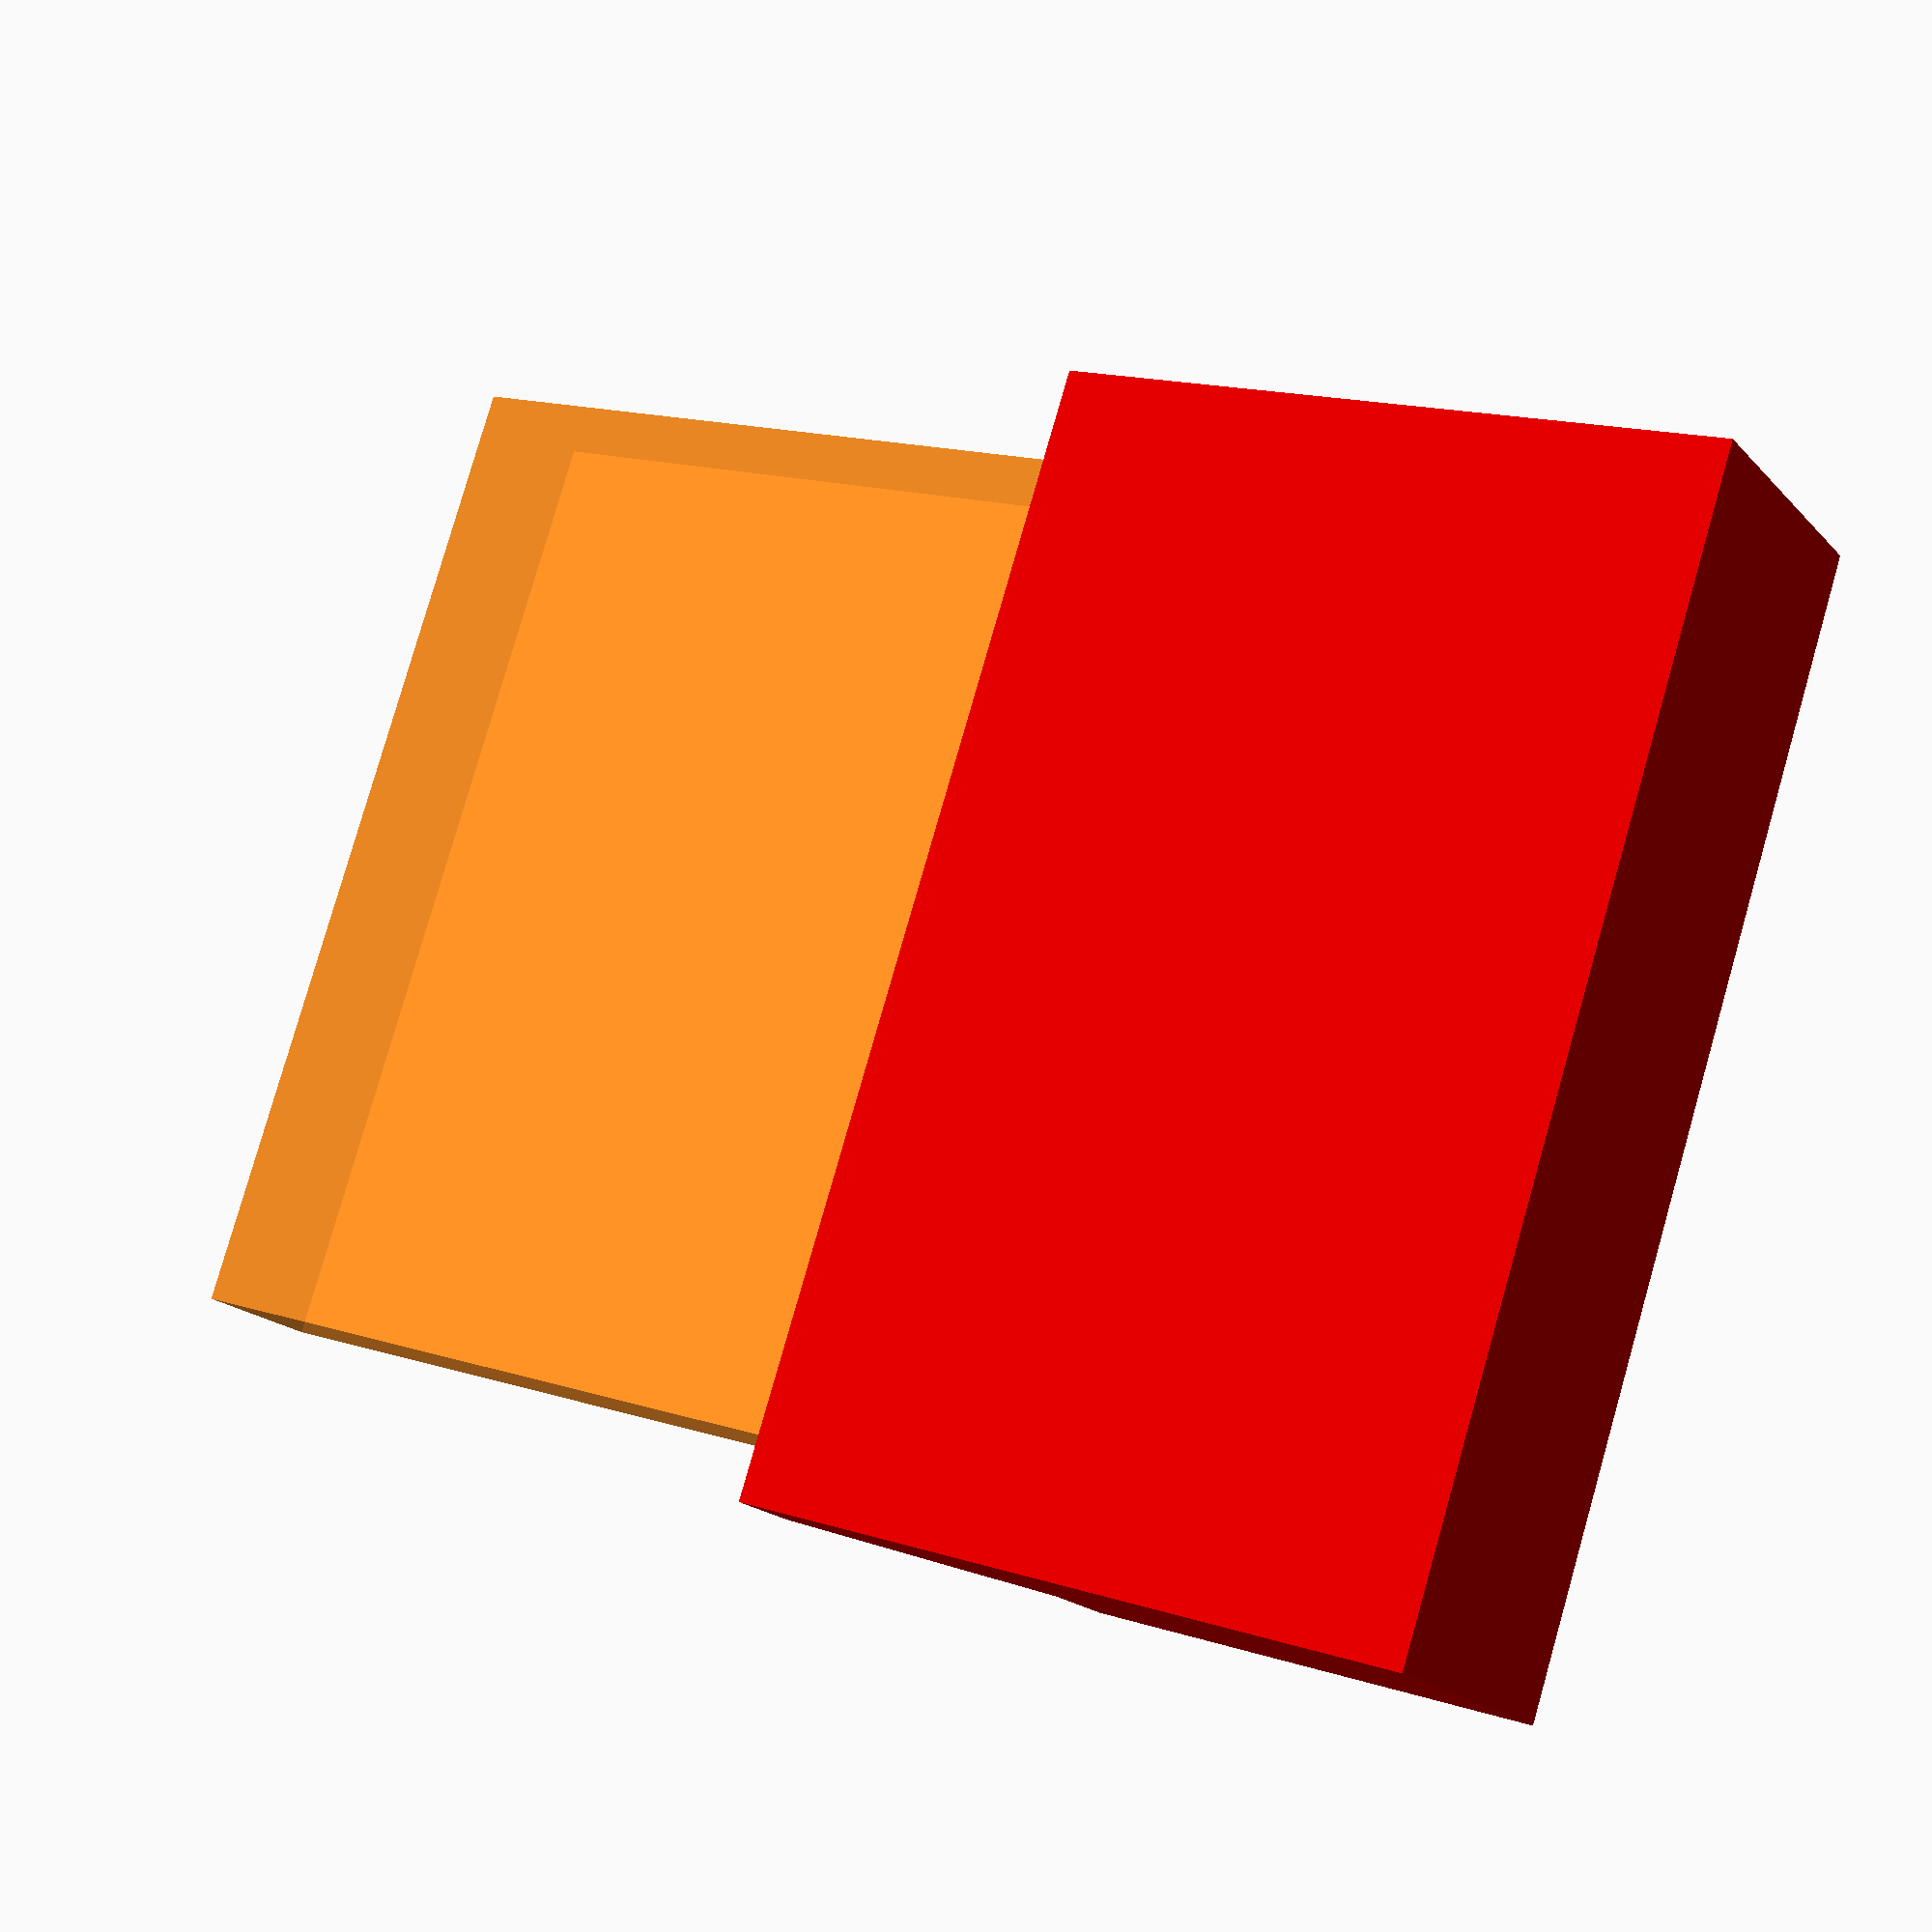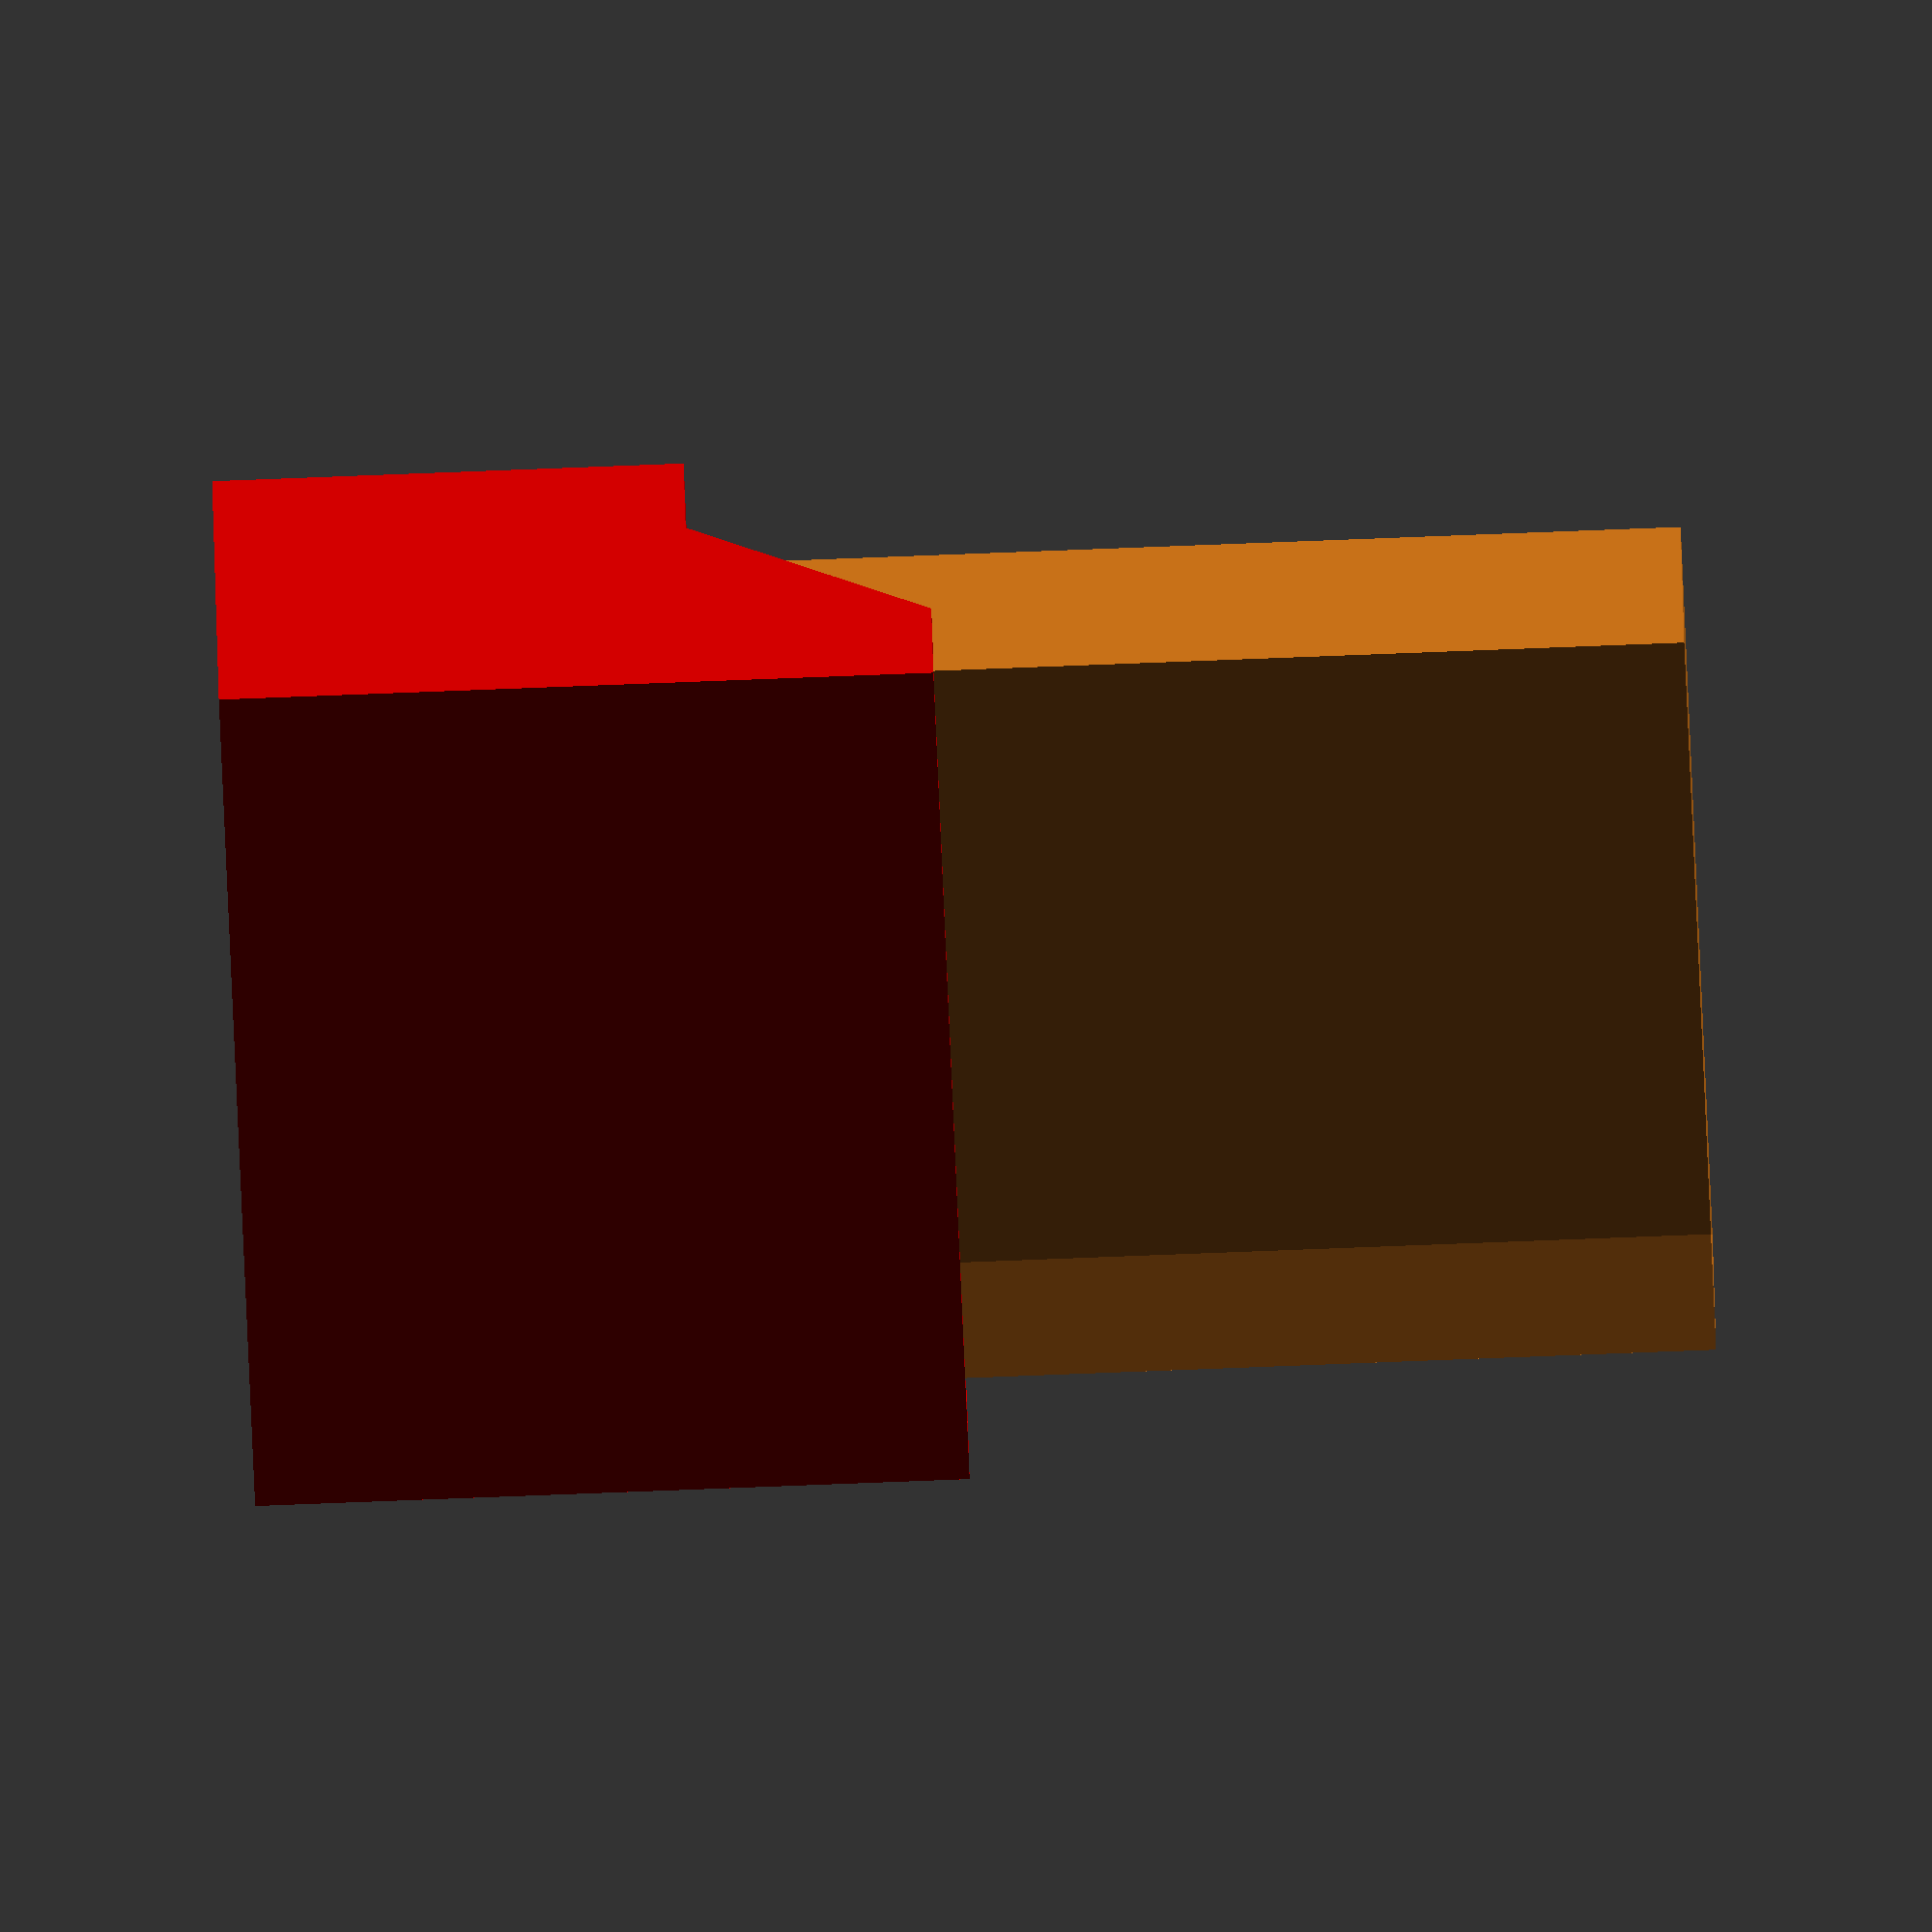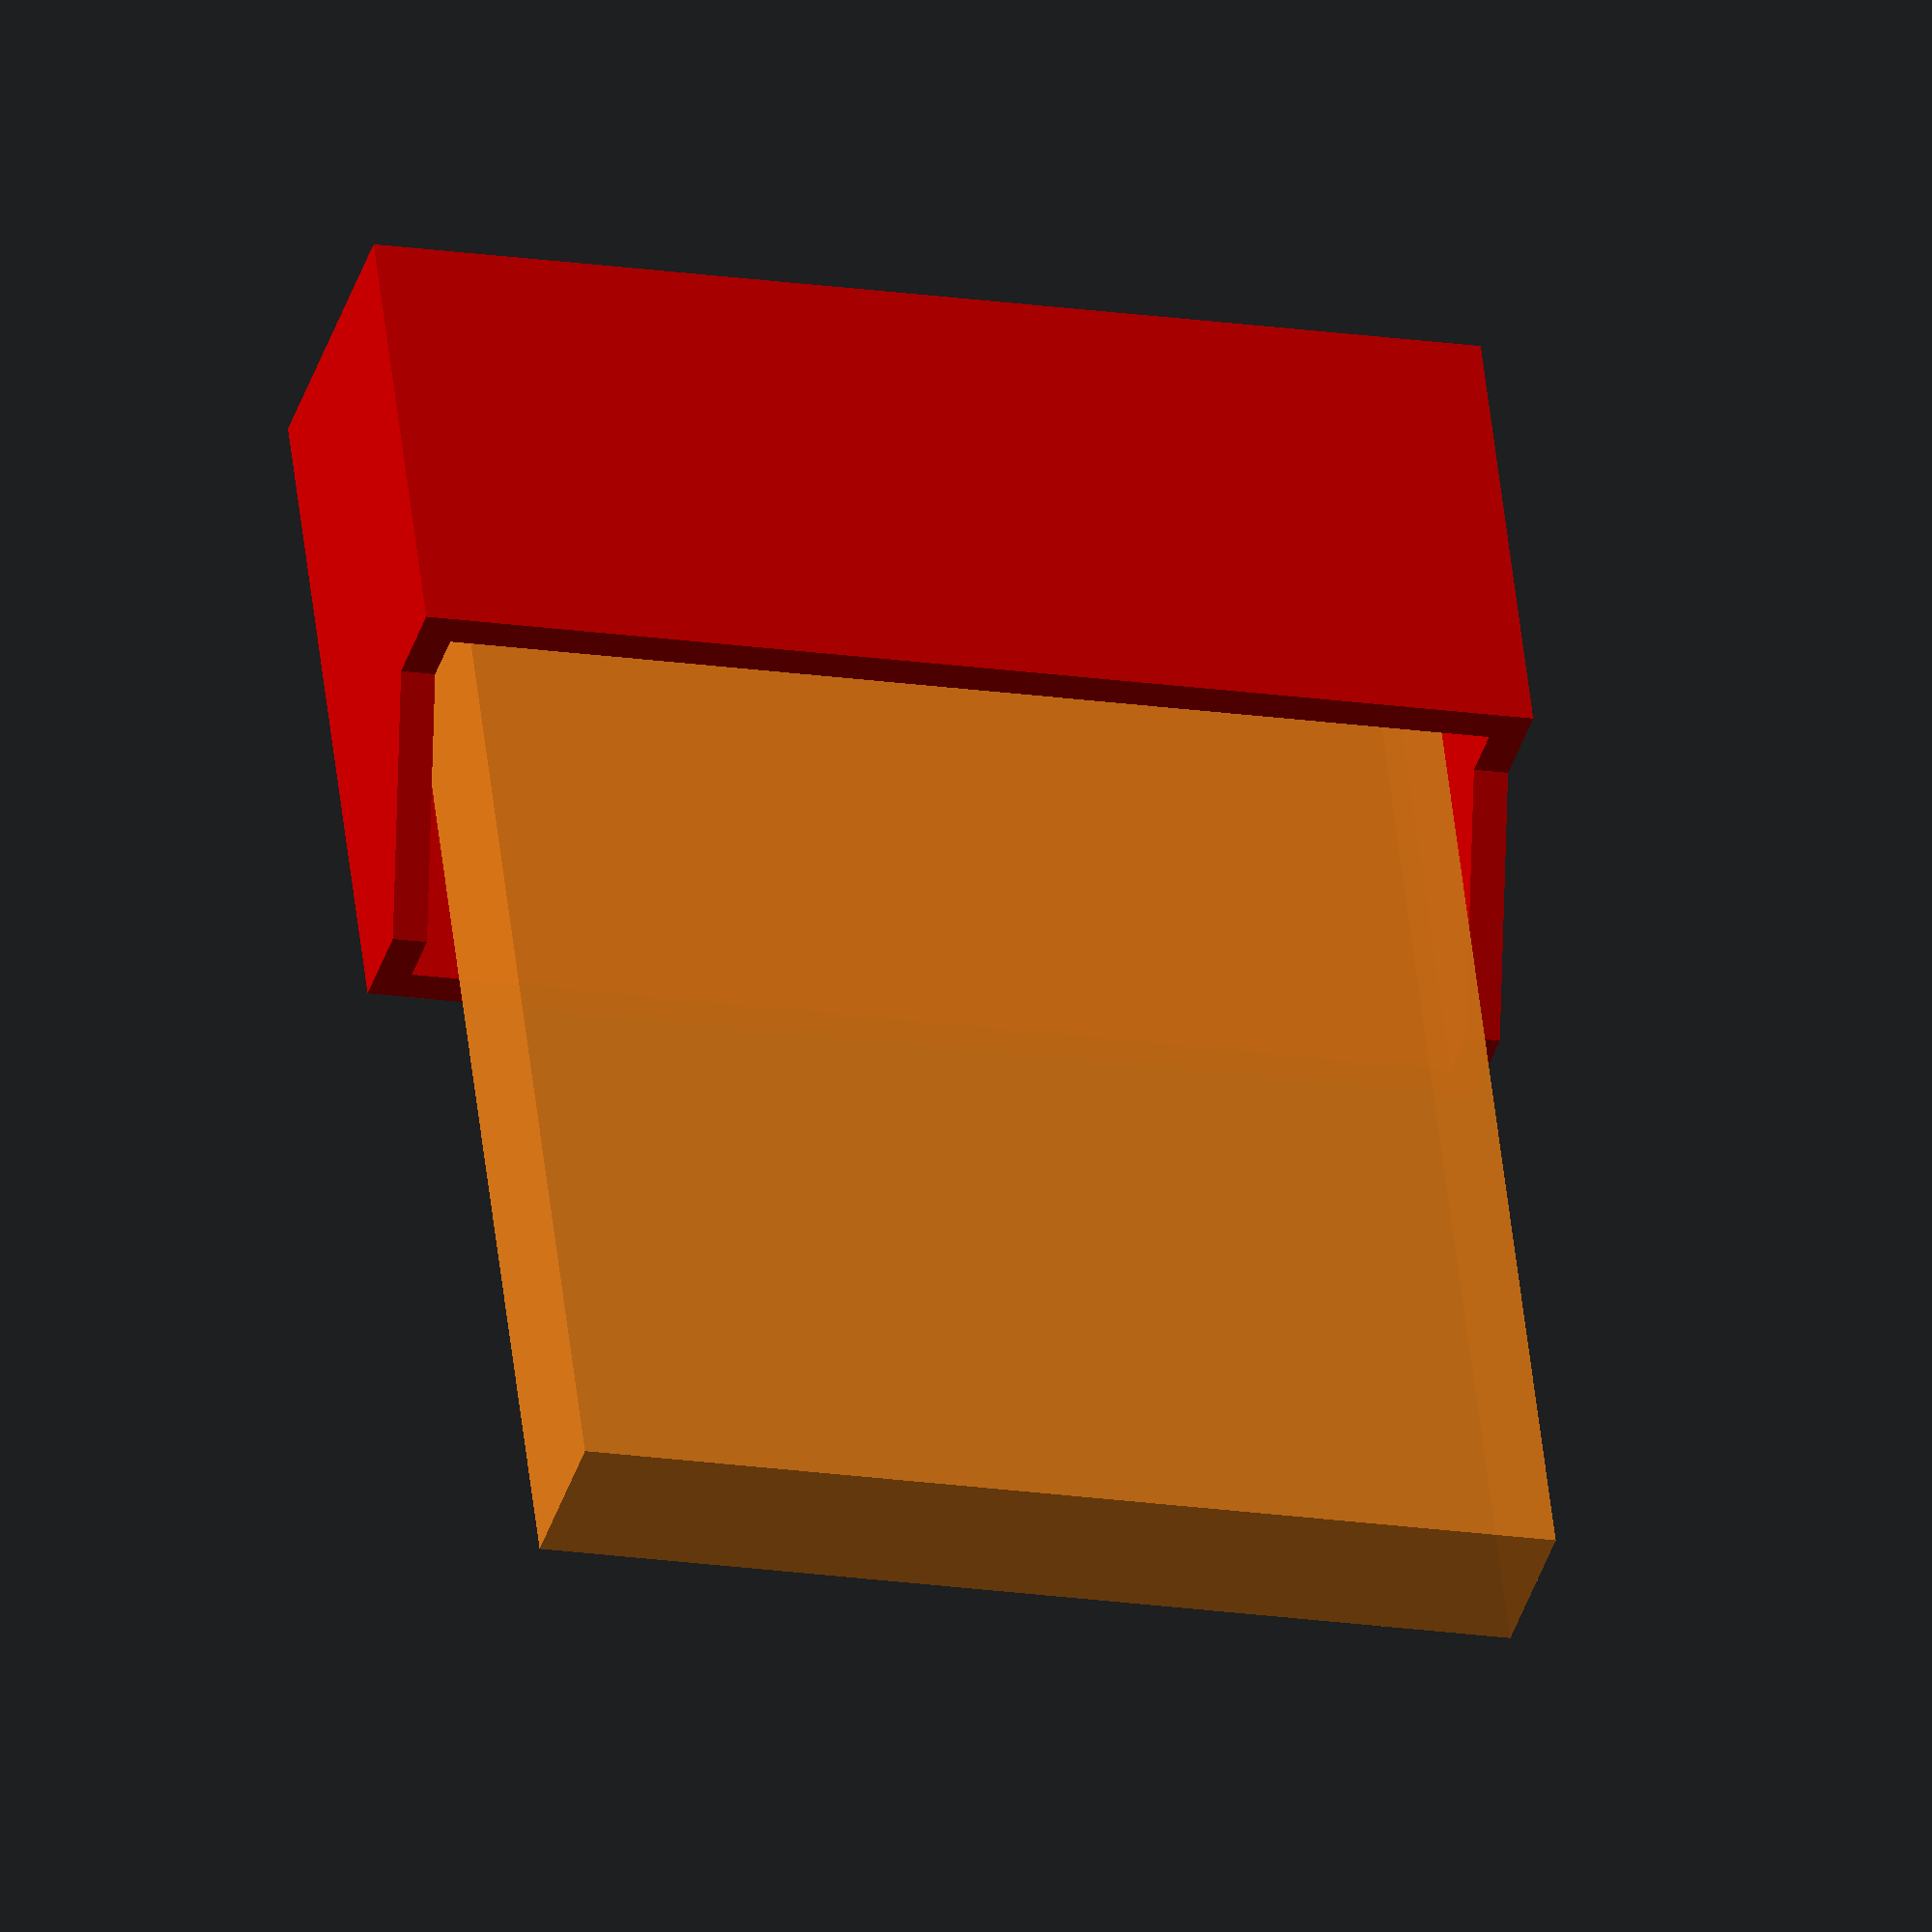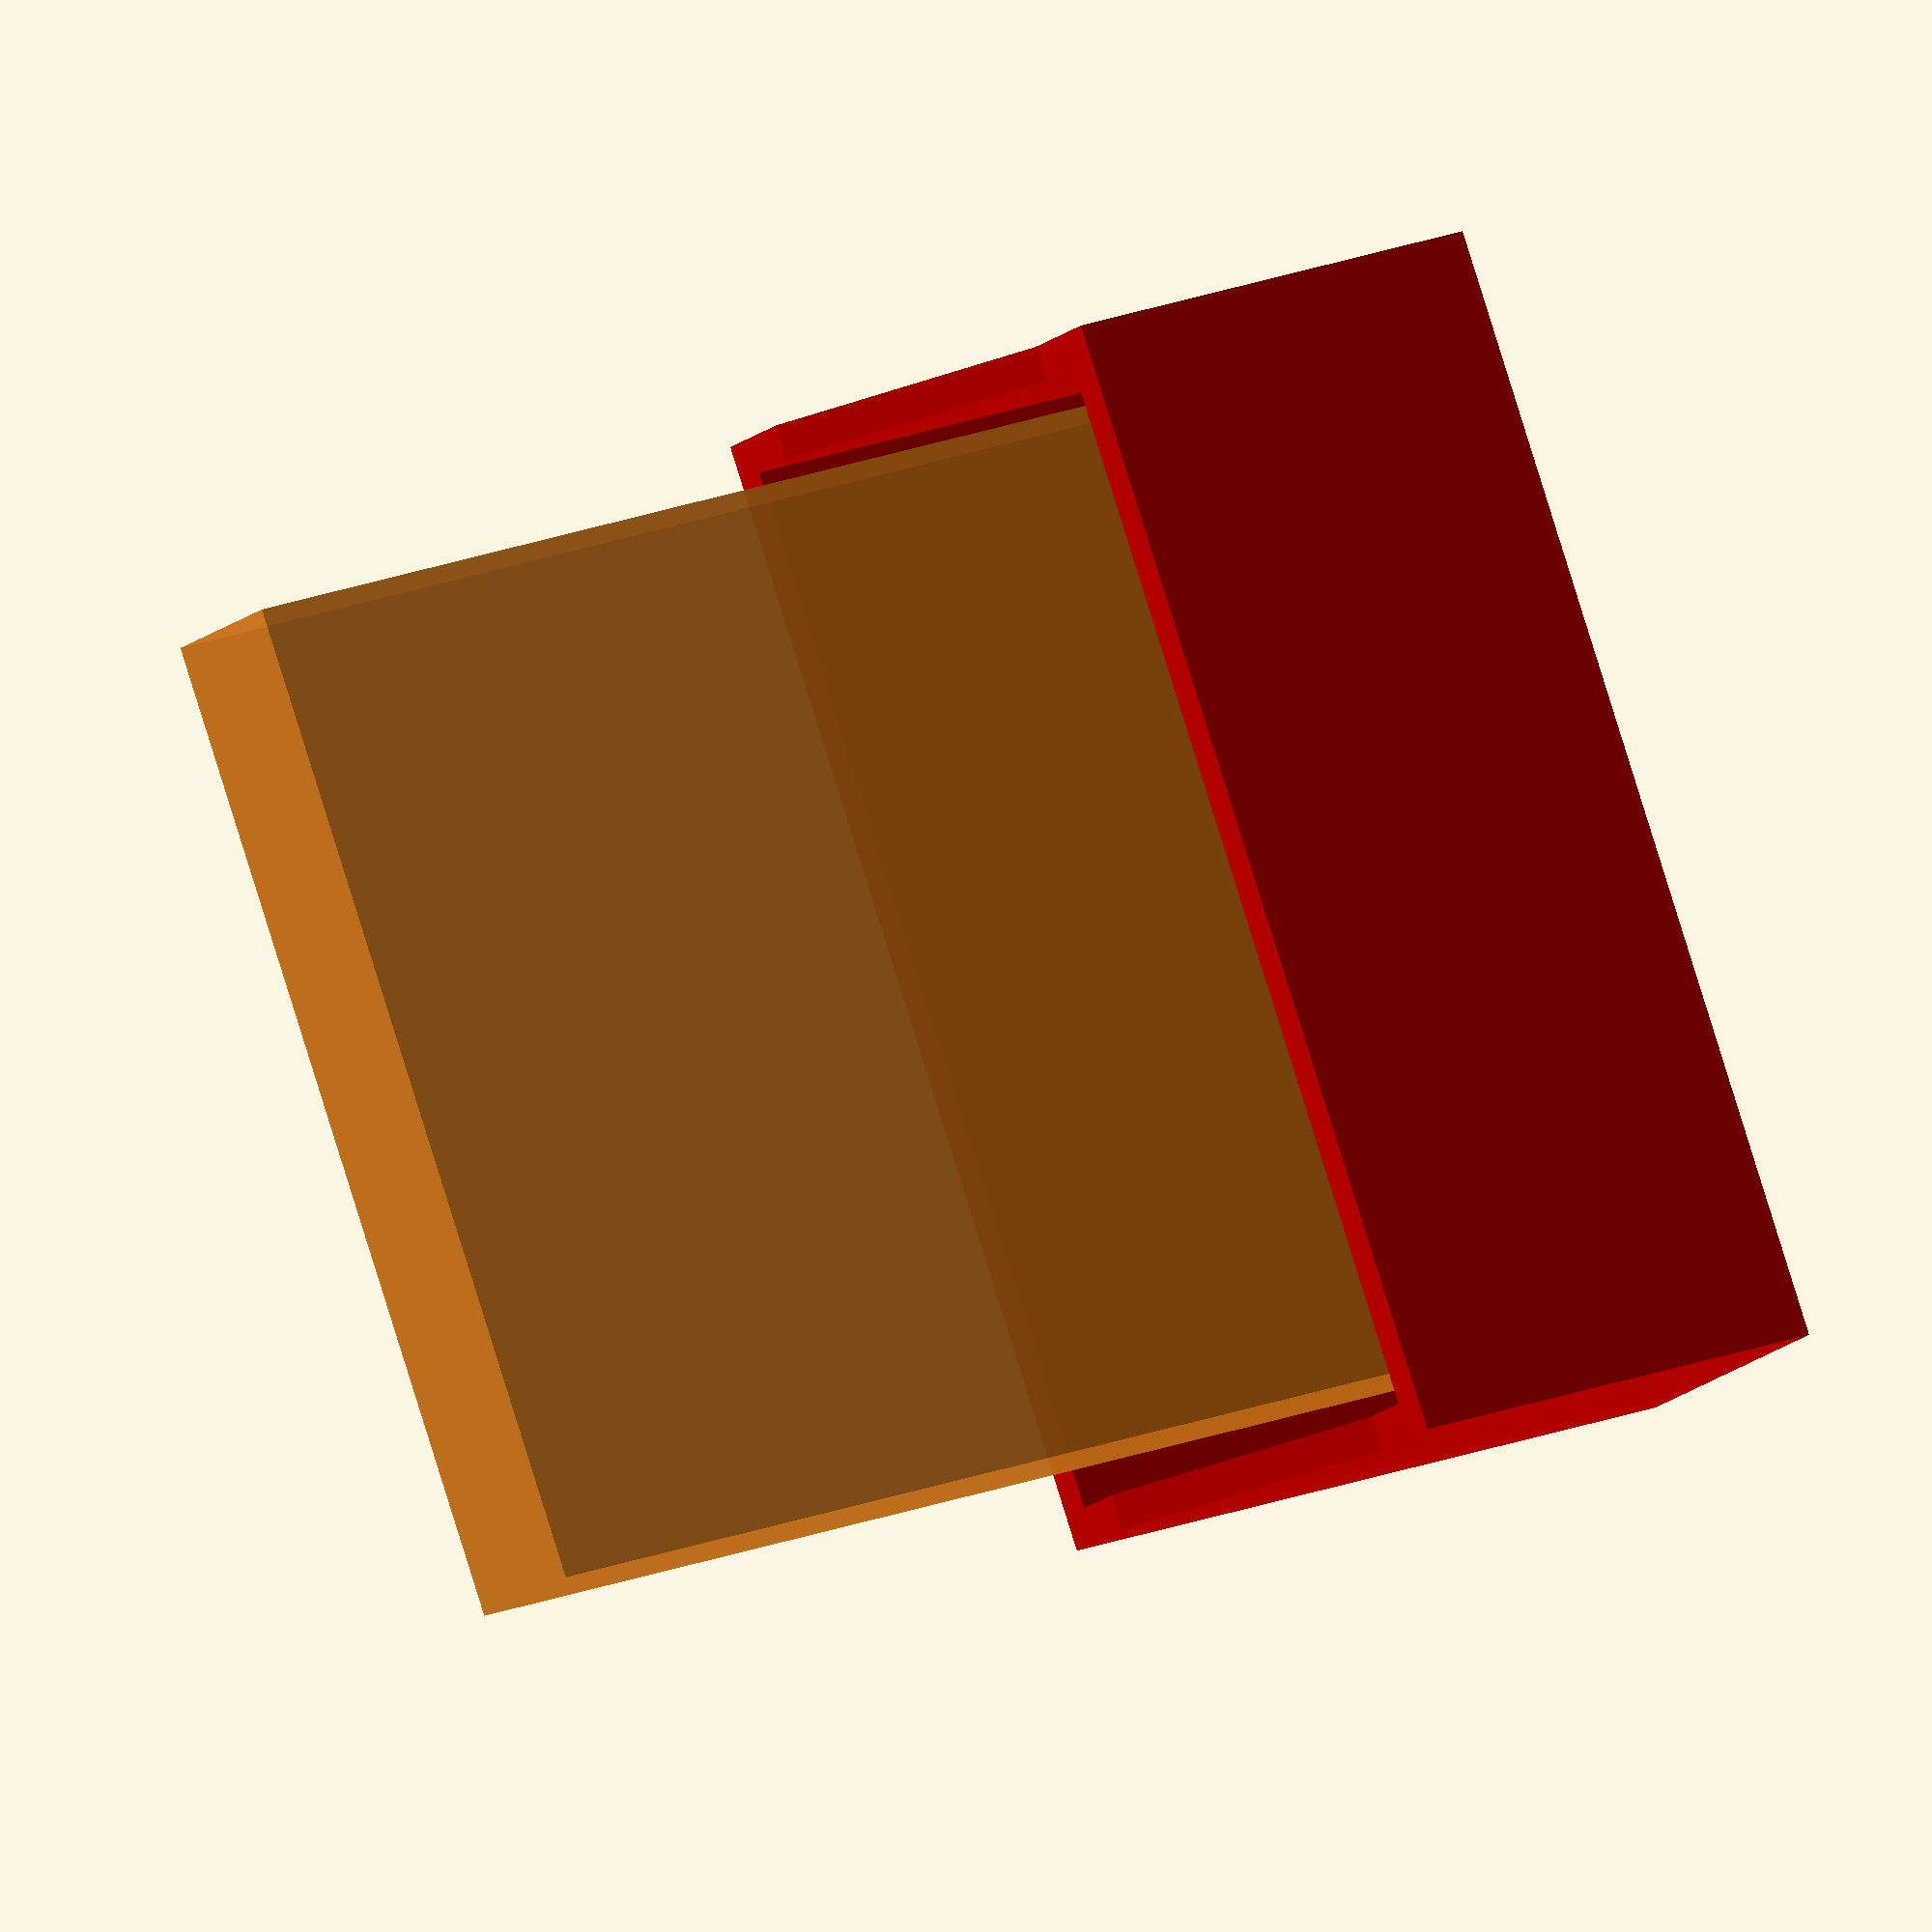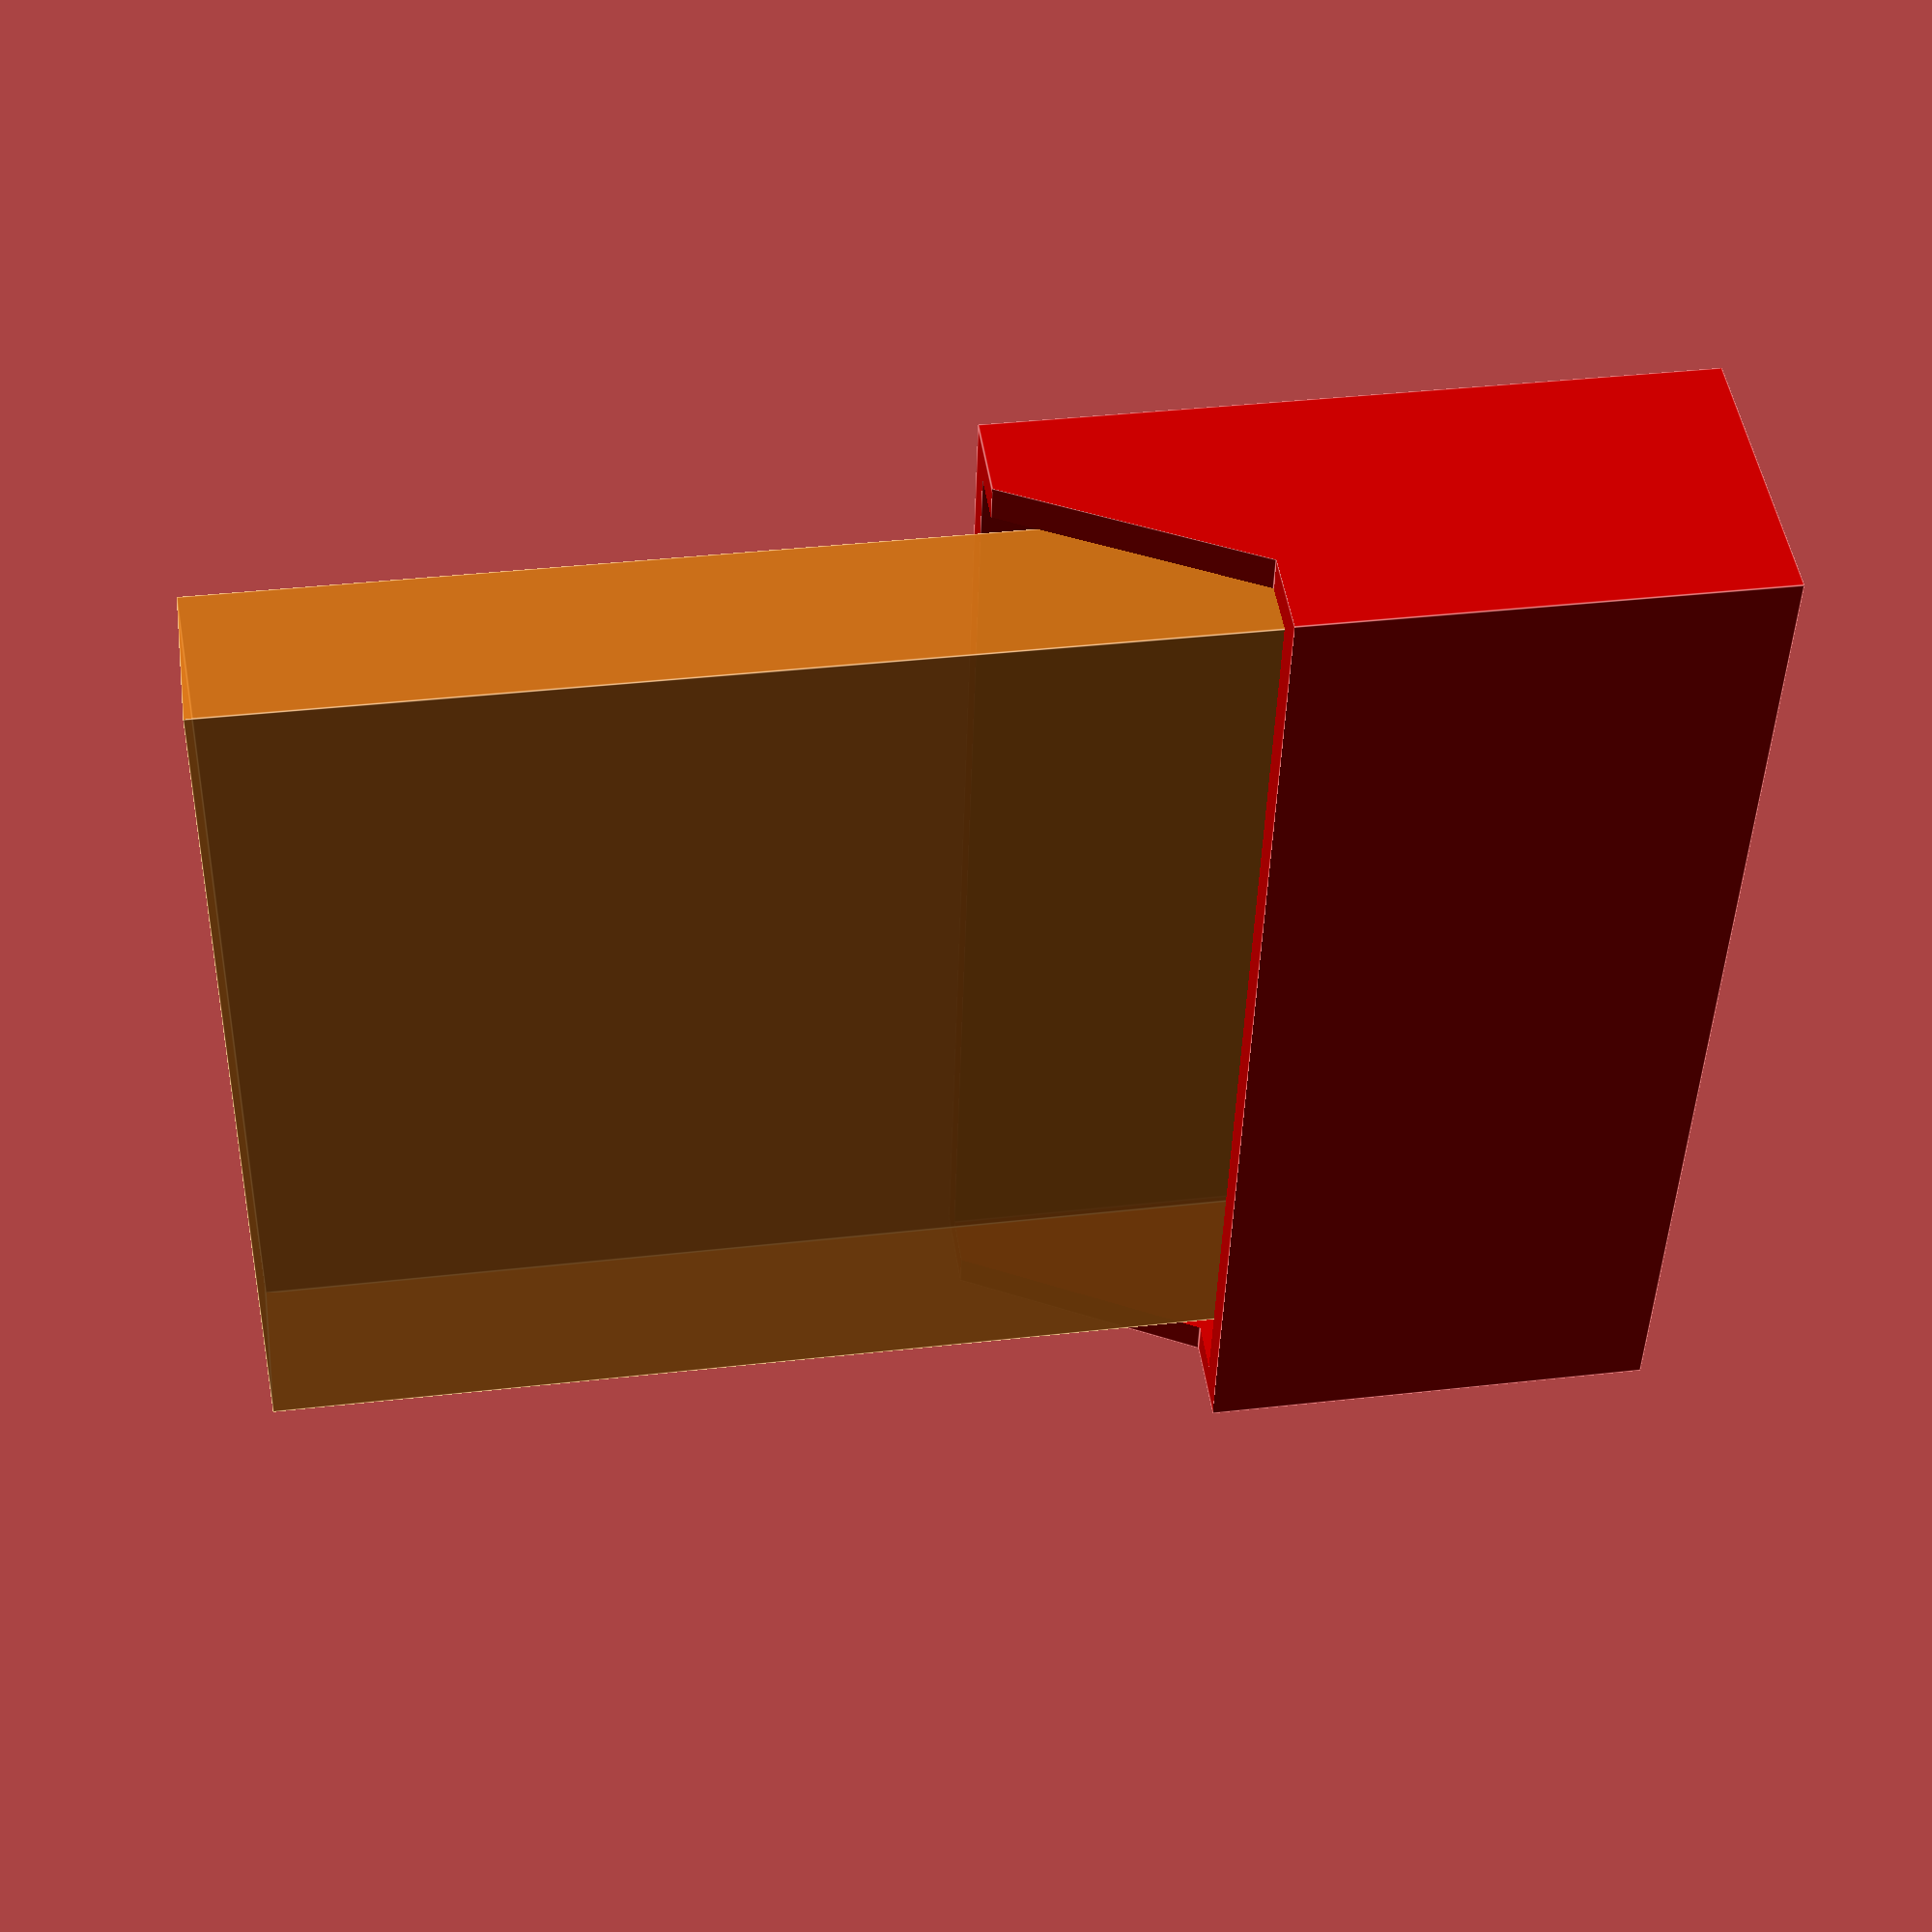
<openscad>
/*
 * Author:  Mark Hanford
 * License: Creative Commons Attribution-ShareAlike 3.0 Unported License
 *          see http://creativecommons.org/licenses/by-sa/3.0/
 * URL:     http://www.thingiverse.com/thing:172682
 */

/* [Common] */

// width of a single card
card_width = 57;

// thickness of a single card
card_thickness = 0.3;

// height of a single card
card_height = 80;

// number of cards
number_of_cards = 30;


/* [Advanced] */

// size of the front step
front_lip = 5;

// size of the back step
back_lip = 5;

// thickness of the walls of the stand
wall_thickness = 2;

// extra space around the cards
gap = 2;


/* [Hidden] */

// Show the card deck?
showCards = true;

// Shortcut for wall_thickness
t=wall_thickness;

// A tiny offset used to ensure CSG clearance and prevent coincident surface problems
j=0.01;


// Size of the actual stack of cards
stackSizeX = card_width;
stackSizeY = card_thickness * number_of_cards;
stackSizeZ = card_height;

// Calculate the major dimensions of the stand
standSizeX = stackSizeX + (t * 2) + (gap * 2);
standSizeY = stackSizeY + (t * 2) + (gap * 2);
standBackZ = stackSizeZ * 0.50;
standFrontZ = stackSizeZ * 0.33;


// The main body of the stand
module base()
{
	// Ensure that the slope doesn't cause strange artifacts on the edges
	_frontLip = max(front_lip, t);
	_backLip = max(back_lip, t);

	holeSizeX = stackSizeX + (gap * 2);
	holeSizeY = stackSizeY + (gap * 2);
	holeSizeZ = standBackZ - t;

	angle = atan((standBackZ - standFrontZ) / (standSizeY - _frontLip - _backLip));
	slopeLength = (standBackZ-standFrontZ) / sin(angle);
	slopeHeight = (standSizeY-back_lip) * sin(angle);
	stepHeight = (standBackZ-standFrontZ);

	color([0.8, 0, 0])
	difference()
	{	
		cube([standSizeX, standSizeY, standBackZ]);

		// The main hole for the cards
		translate([t, t, t])
		{
			cube([holeSizeX, holeSizeY, holeSizeZ+j]);
		}

		// The former for the slope
		if (_frontLip + _backLip >= standSizeY)
		{
			echo("Not using a slope - not enough space");
		} else {

			translate([0, _frontLip, standFrontZ])
			rotate([angle, 0, 0])
			translate([-j, 0, 0])
			cube([standSizeX+j+j, slopeLength+j, slopeHeight+j]);


			// The former to flatten the front
			translate([-j, -j, standFrontZ])
			cube([standSizeX+j+j, _frontLip+j, stepHeight+j]);
		}

	}
}


module cards()
{
	color([0.9, 0.5, 0.1, 0.8])
	translate([t, t, t+j])
	translate([gap, gap, 0])
	cube([stackSizeX, stackSizeY, stackSizeZ]);
}


translate([-standSizeX*0.5, -standSizeY*0.5, 0])
union()
{
	base();

	if (showCards)
	{
		% cards();
	}
}
</openscad>
<views>
elev=343.9 azim=59.9 roll=123.2 proj=p view=wireframe
elev=79.4 azim=144.6 roll=272.2 proj=o view=wireframe
elev=307.4 azim=196.5 roll=353.6 proj=o view=wireframe
elev=160.1 azim=59.5 roll=126.0 proj=o view=solid
elev=142.7 azim=100.3 roll=98.4 proj=p view=edges
</views>
